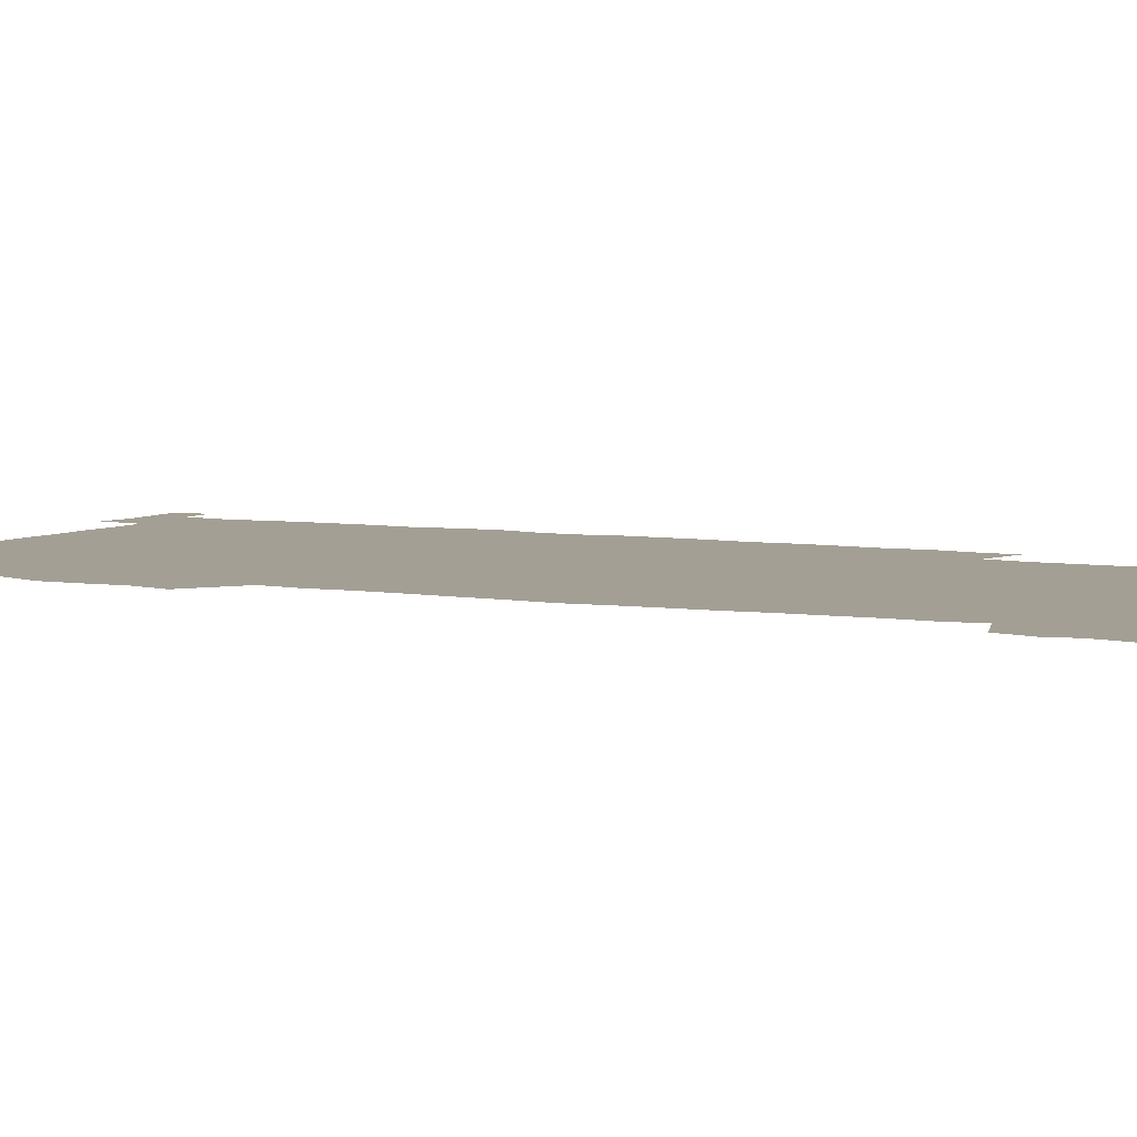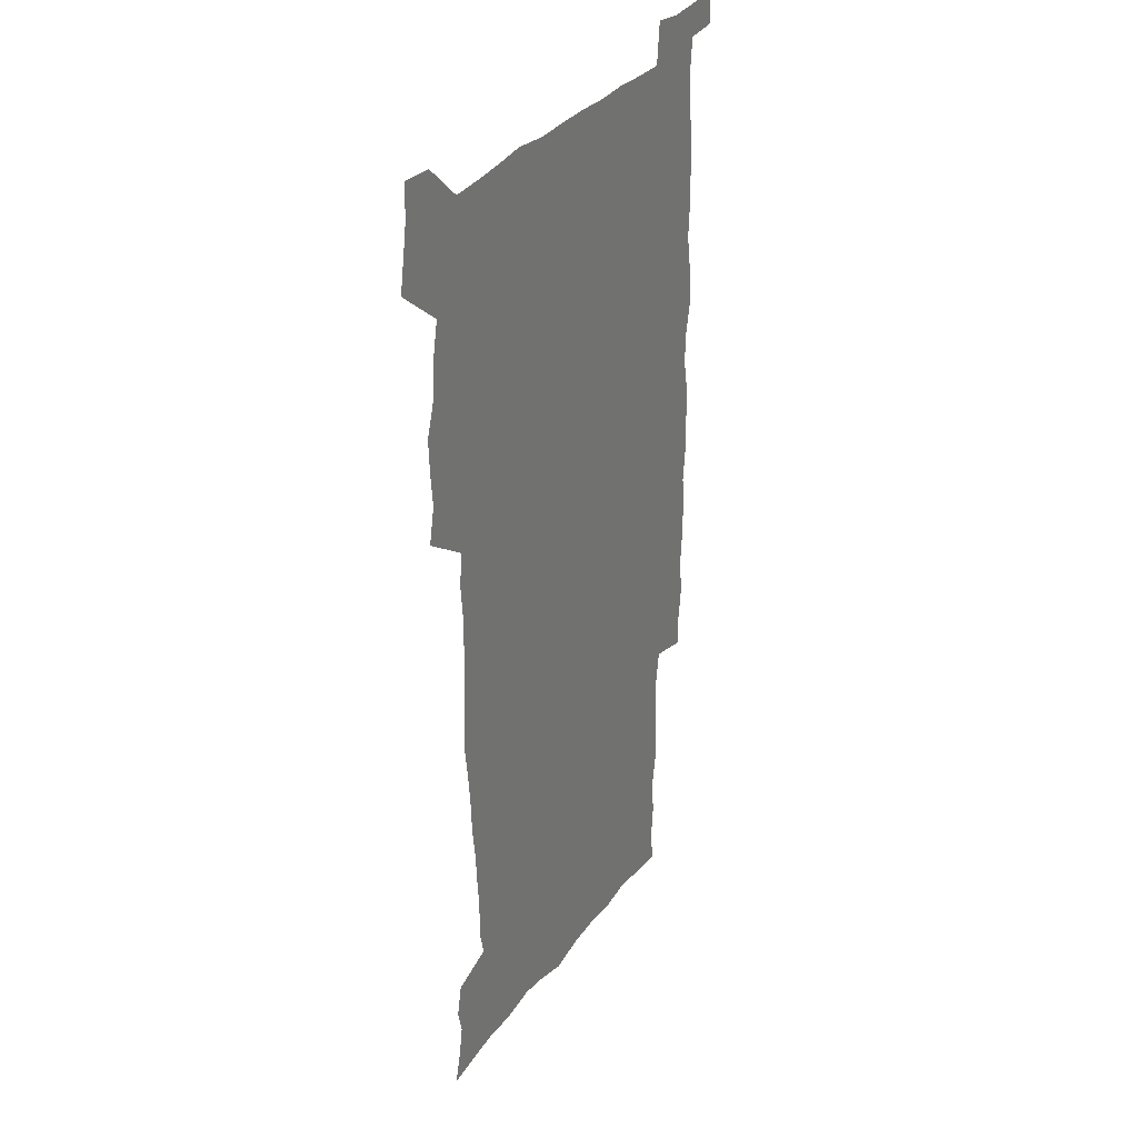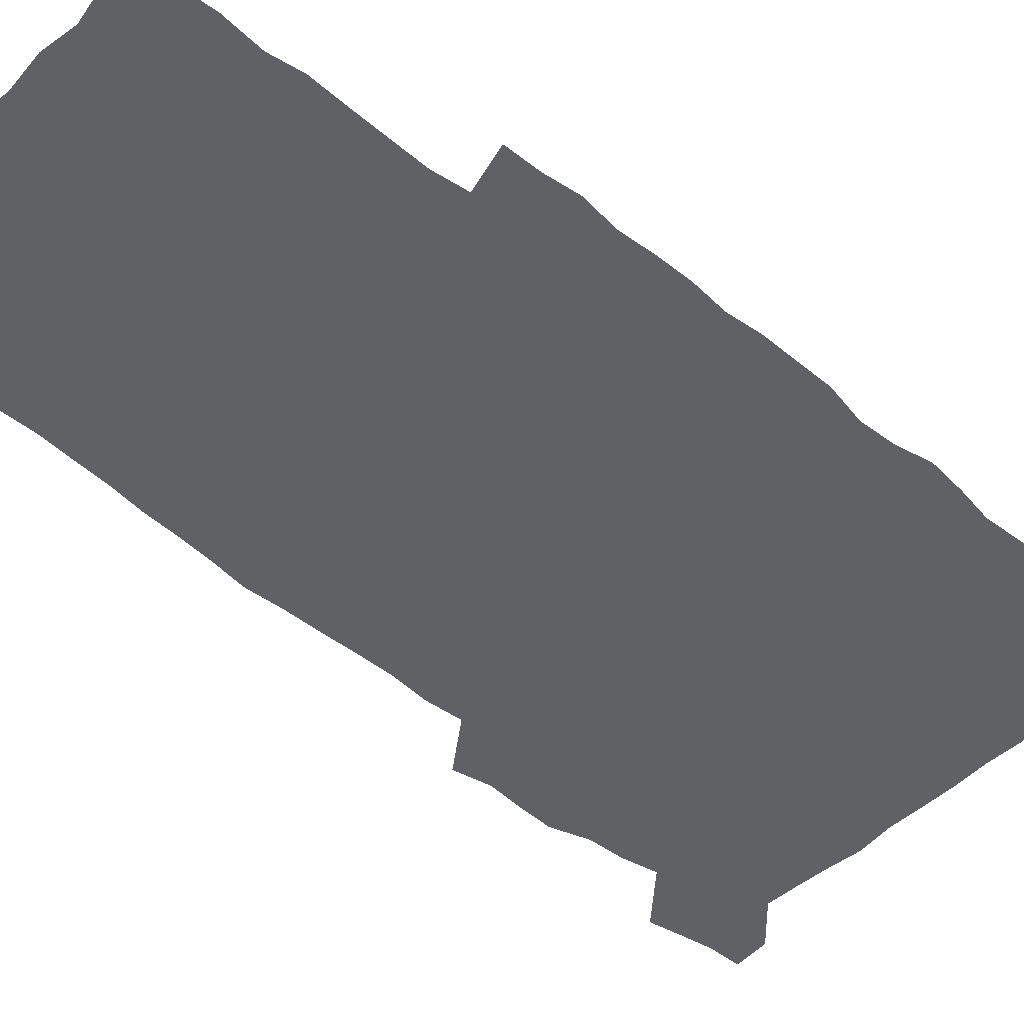
<metadata>
{"format":"obj","ext":"obj","renderer":"f3d","projection":"perspective","resolution":1024,"background":"white","views":[{"elev":5.5,"azim":-61.6,"up":"+Z"},{"elev":32.6,"azim":-59.6,"up":"+Y"},{"elev":-47.6,"azim":47.2,"up":"+Z"}]}
</metadata>
<code>
v 443.7 558.6 0
v 446.2 572.5 0
v 448.4 586.2 0
v 448.5 600.4 0
v 459.8 160.6 0
v 463.3 174.7 0
v 465.6 188 0
v 463 199.1 0
v 466 212.9 0
v 455.6 448.9 0
v 458.8 464.6 0
v 457.5 479.7 0
v 456.8 494.7 0
v 461.9 510.5 0
v 462.5 525.6 0
v 465.5 540.6 0
v 464.2 555.9 0
v 465 570.2 0
v 465 584.5 0
v 464 599.2 0
v 475 162.7 0
v 479.6 177.8 0
v 483.5 192.4 0
v 481 203.6 0
v 485.1 219.4 0
v 482.4 231.5 0
v 482.7 247 0
v 481.6 261.9 0
v 480.7 277.4 0
v 478.9 292.4 0
v 478.1 307.9 0
v 476.8 323.1 0
v 474.9 338.1 0
v 476 354.4 0
v 476.3 370.4 0
v 476.8 386.5 0
v 477 402.5 0
v 475.5 418.1 0
v 476.7 434.2 0
v 475.4 449.5 0
v 477.6 465 0
v 475.6 480.2 0
v 479 495.4 0
v 480.1 510.2 0
v 479.3 524.9 0
v 482.6 539.5 0
v 481.2 554.6 0
v 480.6 569.3 0
v 480.8 583.3 0
v 490.2 164.1 0
v 494.3 179.5 0
v 495.3 192.7 0
v 497.2 207.3 0
v 500 223.5 0
v 497.7 236.2 0
v 500 253 0
v 499 267.5 0
v 499.2 283.1 0
v 498.6 298 0
v 497 312.5 0
v 495.9 327.6 0
v 495.5 343 0
v 494.8 358.1 0
v 495.9 374.2 0
v 496 389.5 0
v 495.2 404.6 0
v 495.3 419.9 0
v 495 435.2 0
v 494.2 450.3 0
v 495.6 465.6 0
v 496.4 480.6 0
v 496.1 495.3 0
v 497.7 509.9 0
v 497.6 524.5 0
v 498.2 538.9 0
v 499 552.8 0
v 496.8 568.5 0
v 495.1 583.9 0
v 503.9 163.1 0
v 508.2 179.5 0
v 509.3 193.6 0
v 515.7 214 0
v 516 228 0
v 515.7 242.1 0
v 515 256 0
v 514.8 271.1 0
v 515.6 286.9 0
v 513.6 300.5 0
v 512.7 315.2 0
v 512.7 330.7 0
v 510.9 345 0
v 511.4 360.4 0
v 513.4 376.9 0
v 512.8 391.3 0
v 512.2 406 0
v 511.5 420.8 0
v 512.3 436.1 0
v 512.7 451.2 0
v 512.7 466 0
v 513.3 480.7 0
v 513 495.3 0
v 512.9 509.8 0
v 513.3 524.2 0
v 513.4 538.5 0
v 513.5 552.8 0
v 512.3 567.8 0
v 509.6 584.9 0
v 521.3 165.4 0
v 523.6 180.9 0
v 527.3 199.3 0
v 529.8 216.1 0
v 529.5 229.2 0
v 531.5 245.8 0
v 529.7 258.5 0
v 529.8 273.5 0
v 529.6 288.3 0
v 528.9 302.8 0
v 527.4 316.9 0
v 528.6 333.5 0
v 528.5 348.2 0
v 527.3 362.4 0
v 527.5 377.4 0
v 528.1 392.5 0
v 527.8 406.9 0
v 528 421.7 0
v 526.7 436.4 0
v 528 451.7 0
v 528.3 466.3 0
v 528.4 480.8 0
v 528.7 495.2 0
v 528.5 509.6 0
v 528.4 524 0
v 529.3 538 0
v 528.3 552.9 0
v 526.9 568.5 0
v 524.1 586.6 0
v 535.7 162.8 0
v 539.8 183.7 0
v 541.6 199.9 0
v 542.7 215.3 0
v 544.1 232 0
v 544.4 246.4 0
v 543.8 259.8 0
v 544.2 274.5 0
v 544.1 289.9 0
v 543.4 304.5 0
v 542.8 319.1 0
v 542.8 334.1 0
v 542.8 349.2 0
v 542.5 363.8 0
v 542.4 378.3 0
v 542.2 392.7 0
v 541.6 406.7 0
v 543.3 422.9 0
v 542.5 437.2 0
v 543 452.1 0
v 543 466.5 0
v 542.2 481 0
v 543.4 495.5 0
v 543.2 509.7 0
v 544 523.8 0
v 543.2 538.9 0
v 542.8 553.2 0
v 541.9 568.5 0
v 540.4 584.9 0
v 550.6 158.4 0
v 554.1 181.7 0
v 555.4 198.6 0
v 556.6 215.9 0
v 557.6 232.3 0
v 557.6 246.5 0
v 558.2 261.4 0
v 557.7 274.4 0
v 558.1 291.9 0
v 557.4 305.5 0
v 557.1 319.9 0
v 556.9 334.8 0
v 556.8 349.6 0
v 556.7 364.3 0
v 556.7 378.9 0
v 556.8 393.3 0
v 557.2 408.4 0
v 557.4 423 0
v 557.3 437.6 0
v 557.7 452.3 0
v 557.9 466.7 0
v 557.5 481.2 0
v 558.1 495.5 0
v 557.8 509.8 0
v 557.9 523.9 0
v 557.8 538.5 0
v 557.4 553.3 0
v 556.9 568.2 0
v 555.4 585.3 0
v 567.5 161.8 0
v 569.3 183 0
v 570.2 200.6 0
v 570.8 217.9 0
v 571.1 231.9 0
v 571.3 248 0
v 571.4 261.5 0
v 571.2 274.8 0
v 571.4 292.2 0
v 571.6 306.3 0
v 571.3 320.6 0
v 571.2 335.7 0
v 571 350.2 0
v 570.8 365 0
v 570.5 378.6 0
v 571.6 394.6 0
v 571.6 408.8 0
v 571.7 423.1 0
v 571.7 437.6 0
v 571.9 452 0
v 572.1 467 0
v 572.1 481.2 0
v 572.3 495.6 0
v 572.2 509.9 0
v 572 524.4 0
v 572.3 538.3 0
v 571.8 554.1 0
v 571.6 568.8 0
v 570.7 585.5 0
v 583.4 162.3 0
v 583.8 182.8 0
v 584.7 198.2 0
v 584.7 215.9 0
v 584.8 232.2 0
v 585.2 246.4 0
v 584.9 261.3 0
v 585 274.9 0
v 585.9 289.7 0
v 585.5 306.4 0
v 585.3 320.6 0
v 585.2 335.7 0
v 585.2 350.6 0
v 584.9 365.6 0
v 585.3 380.3 0
v 585.4 394.6 0
v 585.5 409.3 0
v 586 423.2 0
v 586.1 437.7 0
v 586.1 452.1 0
v 586.2 466.8 0
v 586.5 481.2 0
v 586.5 495.7 0
v 586.5 510 0
v 586.5 524.3 0
v 586.6 539.1 0
v 586.8 553.4 0
v 586.6 568.6 0
v 586.1 584.8 0
v 599.1 161 0
v 598.7 179.8 0
v 599.2 197.1 0
v 598.5 216.3 0
v 599 230.6 0
v 599.1 245.4 0
v 599.1 260.3 0
v 598.9 276.3 0
v 600 289.2 0
v 599.3 306.1 0
v 599.4 320.5 0
v 599.5 334.7 0
v 599.2 351.1 0
v 599.1 365.7 0
v 599.3 380.1 0
v 599.6 394.5 0
v 600.1 408.8 0
v 600.1 423.4 0
v 600.2 437.6 0
v 600.4 452 0
v 600.8 466.1 0
v 601 481.2 0
v 600.9 495.7 0
v 600.8 510.1 0
v 601 524.6 0
v 601 539 0
v 601.4 553.9 0
v 601.4 568.7 0
v 601.2 585.4 0
v 614.1 163.2 0
v 612.6 183.4 0
v 614.1 196.1 0
v 613.1 213.7 0
v 613.2 229 0
v 613.7 243.5 0
v 613.9 258.6 0
v 613.5 274.4 0
v 613.8 289.1 0
v 612.9 306.1 0
v 613.7 319.9 0
v 613.4 335.1 0
v 613.8 349.6 0
v 613.5 364.7 0
v 613.8 379.2 0
v 614.1 393.7 0
v 614.3 408.3 0
v 614.8 422.8 0
v 614.7 437.4 0
v 615.3 451.9 0
v 614.8 467.8 0
v 615.8 481.8 0
v 615.4 496 0
v 615.5 510.4 0
v 615.6 524.8 0
v 614.9 538.6 0
v 616 554.4 0
v 615.9 568.4 0
v 616.2 584.6 0
v 629.8 160.3 0
v 627.8 179.5 0
v 628.8 193.9 0
v 627.9 211 0
v 627.7 226.8 0
v 628.5 241.4 0
v 628.5 257 0
v 628.1 273 0
v 628.4 288.3 0
v 627.2 304.4 0
v 628.6 318.4 0
v 628.6 333.3 0
v 628.4 348.5 0
v 628.8 363.1 0
v 628.4 378.2 0
v 629.2 392.5 0
v 629.9 407.1 0
v 630.6 421.8 0
v 630.2 437 0
v 630.1 451.9 0
v 629 467 0
v 631 481.5 0
v 630.8 496 0
v 631.9 510.9 0
v 631.1 525.4 0
v 630.4 539.9 0
v 630.8 554.7 0
v 630.6 569.1 0
v 631.1 584.5 0
v 632.8 602.6 0
v 644.7 158.6 0
v 643.4 175.9 0
v 644.4 190.2 0
v 643.1 207.7 0
v 645.3 221.6 0
v 644.8 237.5 0
v 644.5 253.5 0
v 644.3 269.7 0
v 646.3 284.3 0
v 644.7 300.8 0
v 644.9 315.8 0
v 643.8 331.5 0
v 645.2 345.9 0
v 644.6 361.1 0
v 646 375.6 0
v 646.4 390.5 0
v 647.5 405.3 0
v 646.6 420.8 0
v 647 435.8 0
v 646.4 451.3 0
v 646.5 466.5 0
v 645.2 481.5 0
v 646 495.9 0
v 647.8 511.2 0
v 646.5 526 0
v 645.1 540.3 0
v 646.7 555.4 0
v 645.1 569.7 0
v 645.7 584.7 0
v 647.2 600.8 0
v 665.6 279.6 0
v 665.9 294.9 0
v 667.8 309.5 0
v 665.9 325.9 0
v 667 340.8 0
v 667.3 356.2 0
v 666 372.1 0
v 667.4 387 0
v 667.3 402.3 0
v 667.3 417.7 0
v 664 434.8 0
v 664.7 449.9 0
v 667.8 465 0
v 666.2 480.6 0
v 663.6 496.2 0
v 664.5 511.5 0
v 664.2 526.6 0
v 663.8 541.7 0
v 661.9 556.5 0
v 660.7 570.9 0
v 662.1 587.1 0
v 662.2 601.6 0
v 677.3 588.1 0
v 676.8 602.1 0
f 16 17 1
f 1 17 2
f 17 18 2
f 2 18 3
f 18 19 3
f 3 19 4
f 19 20 4
f 5 21 6
f 21 22 6
f 6 22 7
f 22 23 7
f 7 23 8
f 23 24 8
f 8 24 9
f 24 25 9
f 39 40 10
f 10 40 11
f 40 41 11
f 11 41 12
f 41 42 12
f 12 42 13
f 42 43 13
f 13 43 14
f 43 44 14
f 14 44 15
f 44 45 15
f 15 45 16
f 45 46 16
f 16 46 17
f 46 47 17
f 17 47 18
f 47 48 18
f 18 48 19
f 48 49 19
f 19 49 20
f 21 50 22
f 50 51 22
f 22 51 23
f 51 52 23
f 23 52 24
f 52 53 24
f 24 53 25
f 53 54 25
f 25 54 26
f 54 55 26
f 26 55 27
f 55 56 27
f 27 56 28
f 56 57 28
f 28 57 29
f 57 58 29
f 29 58 30
f 58 59 30
f 30 59 31
f 59 60 31
f 31 60 32
f 60 61 32
f 32 61 33
f 61 62 33
f 33 62 34
f 62 63 34
f 34 63 35
f 63 64 35
f 35 64 36
f 64 65 36
f 36 65 37
f 65 66 37
f 37 66 38
f 66 67 38
f 38 67 39
f 67 68 39
f 39 68 40
f 68 69 40
f 40 69 41
f 69 70 41
f 41 70 42
f 70 71 42
f 42 71 43
f 71 72 43
f 43 72 44
f 72 73 44
f 44 73 45
f 73 74 45
f 45 74 46
f 74 75 46
f 46 75 47
f 75 76 47
f 47 76 48
f 76 77 48
f 48 77 49
f 77 78 49
f 50 79 51
f 79 80 51
f 51 80 52
f 80 81 52
f 52 81 53
f 81 82 53
f 53 82 54
f 82 83 54
f 54 83 55
f 83 84 55
f 55 84 56
f 84 85 56
f 56 85 57
f 85 86 57
f 57 86 58
f 86 87 58
f 58 87 59
f 87 88 59
f 59 88 60
f 88 89 60
f 60 89 61
f 89 90 61
f 61 90 62
f 90 91 62
f 62 91 63
f 91 92 63
f 63 92 64
f 92 93 64
f 64 93 65
f 93 94 65
f 65 94 66
f 94 95 66
f 66 95 67
f 95 96 67
f 67 96 68
f 96 97 68
f 68 97 69
f 97 98 69
f 69 98 70
f 98 99 70
f 70 99 71
f 99 100 71
f 71 100 72
f 100 101 72
f 72 101 73
f 101 102 73
f 73 102 74
f 102 103 74
f 74 103 75
f 103 104 75
f 75 104 76
f 104 105 76
f 76 105 77
f 105 106 77
f 77 106 78
f 106 107 78
f 79 108 80
f 108 109 80
f 80 109 81
f 109 110 81
f 81 110 82
f 110 111 82
f 82 111 83
f 111 112 83
f 83 112 84
f 112 113 84
f 84 113 85
f 113 114 85
f 85 114 86
f 114 115 86
f 86 115 87
f 115 116 87
f 87 116 88
f 116 117 88
f 88 117 89
f 117 118 89
f 89 118 90
f 118 119 90
f 90 119 91
f 119 120 91
f 91 120 92
f 120 121 92
f 92 121 93
f 121 122 93
f 93 122 94
f 122 123 94
f 94 123 95
f 123 124 95
f 95 124 96
f 124 125 96
f 96 125 97
f 125 126 97
f 97 126 98
f 126 127 98
f 98 127 99
f 127 128 99
f 99 128 100
f 128 129 100
f 100 129 101
f 129 130 101
f 101 130 102
f 130 131 102
f 102 131 103
f 131 132 103
f 103 132 104
f 132 133 104
f 104 133 105
f 133 134 105
f 105 134 106
f 134 135 106
f 106 135 107
f 135 136 107
f 108 137 109
f 137 138 109
f 109 138 110
f 138 139 110
f 110 139 111
f 139 140 111
f 111 140 112
f 140 141 112
f 112 141 113
f 141 142 113
f 113 142 114
f 142 143 114
f 114 143 115
f 143 144 115
f 115 144 116
f 144 145 116
f 116 145 117
f 145 146 117
f 117 146 118
f 146 147 118
f 118 147 119
f 147 148 119
f 119 148 120
f 148 149 120
f 120 149 121
f 149 150 121
f 121 150 122
f 150 151 122
f 122 151 123
f 151 152 123
f 123 152 124
f 152 153 124
f 124 153 125
f 153 154 125
f 125 154 126
f 154 155 126
f 126 155 127
f 155 156 127
f 127 156 128
f 156 157 128
f 128 157 129
f 157 158 129
f 129 158 130
f 158 159 130
f 130 159 131
f 159 160 131
f 131 160 132
f 160 161 132
f 132 161 133
f 161 162 133
f 133 162 134
f 162 163 134
f 134 163 135
f 163 164 135
f 135 164 136
f 164 165 136
f 137 166 138
f 166 167 138
f 138 167 139
f 167 168 139
f 139 168 140
f 168 169 140
f 140 169 141
f 169 170 141
f 141 170 142
f 170 171 142
f 142 171 143
f 171 172 143
f 143 172 144
f 172 173 144
f 144 173 145
f 173 174 145
f 145 174 146
f 174 175 146
f 146 175 147
f 175 176 147
f 147 176 148
f 176 177 148
f 148 177 149
f 177 178 149
f 149 178 150
f 178 179 150
f 150 179 151
f 179 180 151
f 151 180 152
f 180 181 152
f 152 181 153
f 181 182 153
f 153 182 154
f 182 183 154
f 154 183 155
f 183 184 155
f 155 184 156
f 184 185 156
f 156 185 157
f 185 186 157
f 157 186 158
f 186 187 158
f 158 187 159
f 187 188 159
f 159 188 160
f 188 189 160
f 160 189 161
f 189 190 161
f 161 190 162
f 190 191 162
f 162 191 163
f 191 192 163
f 163 192 164
f 192 193 164
f 164 193 165
f 193 194 165
f 166 195 167
f 195 196 167
f 167 196 168
f 196 197 168
f 168 197 169
f 197 198 169
f 169 198 170
f 198 199 170
f 170 199 171
f 199 200 171
f 171 200 172
f 200 201 172
f 172 201 173
f 201 202 173
f 173 202 174
f 202 203 174
f 174 203 175
f 203 204 175
f 175 204 176
f 204 205 176
f 176 205 177
f 205 206 177
f 177 206 178
f 206 207 178
f 178 207 179
f 207 208 179
f 179 208 180
f 208 209 180
f 180 209 181
f 209 210 181
f 181 210 182
f 210 211 182
f 182 211 183
f 211 212 183
f 183 212 184
f 212 213 184
f 184 213 185
f 213 214 185
f 185 214 186
f 214 215 186
f 186 215 187
f 215 216 187
f 187 216 188
f 216 217 188
f 188 217 189
f 217 218 189
f 189 218 190
f 218 219 190
f 190 219 191
f 219 220 191
f 191 220 192
f 220 221 192
f 192 221 193
f 221 222 193
f 193 222 194
f 222 223 194
f 195 224 196
f 224 225 196
f 196 225 197
f 225 226 197
f 197 226 198
f 226 227 198
f 198 227 199
f 227 228 199
f 199 228 200
f 228 229 200
f 200 229 201
f 229 230 201
f 201 230 202
f 230 231 202
f 202 231 203
f 231 232 203
f 203 232 204
f 232 233 204
f 204 233 205
f 233 234 205
f 205 234 206
f 234 235 206
f 206 235 207
f 235 236 207
f 207 236 208
f 236 237 208
f 208 237 209
f 237 238 209
f 209 238 210
f 238 239 210
f 210 239 211
f 239 240 211
f 211 240 212
f 240 241 212
f 212 241 213
f 241 242 213
f 213 242 214
f 242 243 214
f 214 243 215
f 243 244 215
f 215 244 216
f 244 245 216
f 216 245 217
f 245 246 217
f 217 246 218
f 246 247 218
f 218 247 219
f 247 248 219
f 219 248 220
f 248 249 220
f 220 249 221
f 249 250 221
f 221 250 222
f 250 251 222
f 222 251 223
f 251 252 223
f 224 253 225
f 253 254 225
f 225 254 226
f 254 255 226
f 226 255 227
f 255 256 227
f 227 256 228
f 256 257 228
f 228 257 229
f 257 258 229
f 229 258 230
f 258 259 230
f 230 259 231
f 259 260 231
f 231 260 232
f 260 261 232
f 232 261 233
f 261 262 233
f 233 262 234
f 262 263 234
f 234 263 235
f 263 264 235
f 235 264 236
f 264 265 236
f 236 265 237
f 265 266 237
f 237 266 238
f 266 267 238
f 238 267 239
f 267 268 239
f 239 268 240
f 268 269 240
f 240 269 241
f 269 270 241
f 241 270 242
f 270 271 242
f 242 271 243
f 271 272 243
f 243 272 244
f 272 273 244
f 244 273 245
f 273 274 245
f 245 274 246
f 274 275 246
f 246 275 247
f 275 276 247
f 247 276 248
f 276 277 248
f 248 277 249
f 277 278 249
f 249 278 250
f 278 279 250
f 250 279 251
f 279 280 251
f 251 280 252
f 280 281 252
f 253 282 254
f 282 283 254
f 254 283 255
f 283 284 255
f 255 284 256
f 284 285 256
f 256 285 257
f 285 286 257
f 257 286 258
f 286 287 258
f 258 287 259
f 287 288 259
f 259 288 260
f 288 289 260
f 260 289 261
f 289 290 261
f 261 290 262
f 290 291 262
f 262 291 263
f 291 292 263
f 263 292 264
f 292 293 264
f 264 293 265
f 293 294 265
f 265 294 266
f 294 295 266
f 266 295 267
f 295 296 267
f 267 296 268
f 296 297 268
f 268 297 269
f 297 298 269
f 269 298 270
f 298 299 270
f 270 299 271
f 299 300 271
f 271 300 272
f 300 301 272
f 272 301 273
f 301 302 273
f 273 302 274
f 302 303 274
f 274 303 275
f 303 304 275
f 275 304 276
f 304 305 276
f 276 305 277
f 305 306 277
f 277 306 278
f 306 307 278
f 278 307 279
f 307 308 279
f 279 308 280
f 308 309 280
f 280 309 281
f 309 310 281
f 282 311 283
f 311 312 283
f 283 312 284
f 312 313 284
f 284 313 285
f 313 314 285
f 285 314 286
f 314 315 286
f 286 315 287
f 315 316 287
f 287 316 288
f 316 317 288
f 288 317 289
f 317 318 289
f 289 318 290
f 318 319 290
f 290 319 291
f 319 320 291
f 291 320 292
f 320 321 292
f 292 321 293
f 321 322 293
f 293 322 294
f 322 323 294
f 294 323 295
f 323 324 295
f 295 324 296
f 324 325 296
f 296 325 297
f 325 326 297
f 297 326 298
f 326 327 298
f 298 327 299
f 327 328 299
f 299 328 300
f 328 329 300
f 300 329 301
f 329 330 301
f 301 330 302
f 330 331 302
f 302 331 303
f 331 332 303
f 303 332 304
f 332 333 304
f 304 333 305
f 333 334 305
f 305 334 306
f 334 335 306
f 306 335 307
f 335 336 307
f 307 336 308
f 336 337 308
f 308 337 309
f 337 338 309
f 309 338 310
f 338 339 310
f 311 341 312
f 341 342 312
f 312 342 313
f 342 343 313
f 313 343 314
f 343 344 314
f 314 344 315
f 344 345 315
f 315 345 316
f 345 346 316
f 316 346 317
f 346 347 317
f 317 347 318
f 347 348 318
f 318 348 319
f 348 349 319
f 319 349 320
f 349 350 320
f 320 350 321
f 350 351 321
f 321 351 322
f 351 352 322
f 322 352 323
f 352 353 323
f 323 353 324
f 353 354 324
f 324 354 325
f 354 355 325
f 325 355 326
f 355 356 326
f 326 356 327
f 356 357 327
f 327 357 328
f 357 358 328
f 328 358 329
f 358 359 329
f 329 359 330
f 359 360 330
f 330 360 331
f 360 361 331
f 331 361 332
f 361 362 332
f 332 362 333
f 362 363 333
f 333 363 334
f 363 364 334
f 334 364 335
f 364 365 335
f 335 365 336
f 365 366 336
f 336 366 337
f 366 367 337
f 337 367 338
f 367 368 338
f 338 368 339
f 368 369 339
f 339 369 340
f 369 370 340
f 349 371 350
f 371 372 350
f 350 372 351
f 372 373 351
f 351 373 352
f 373 374 352
f 352 374 353
f 374 375 353
f 353 375 354
f 375 376 354
f 354 376 355
f 376 377 355
f 355 377 356
f 377 378 356
f 356 378 357
f 378 379 357
f 357 379 358
f 379 380 358
f 358 380 359
f 380 381 359
f 359 381 360
f 381 382 360
f 360 382 361
f 382 383 361
f 361 383 362
f 383 384 362
f 362 384 363
f 384 385 363
f 363 385 364
f 385 386 364
f 364 386 365
f 386 387 365
f 365 387 366
f 387 388 366
f 366 388 367
f 388 389 367
f 367 389 368
f 389 390 368
f 368 390 369
f 390 391 369
f 369 391 370
f 391 392 370
f 391 393 392
f 393 394 392

</code>
